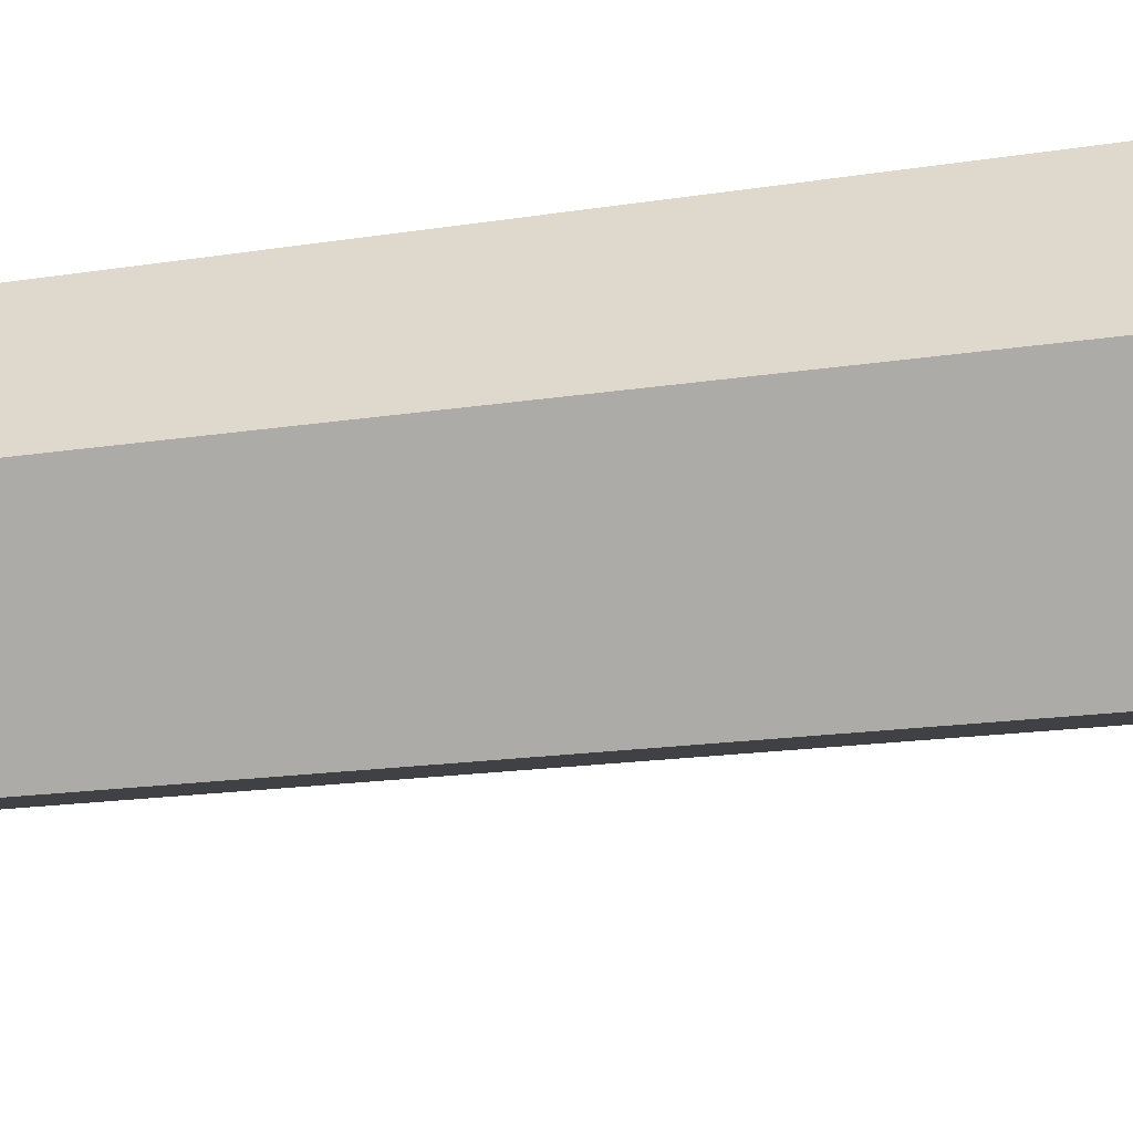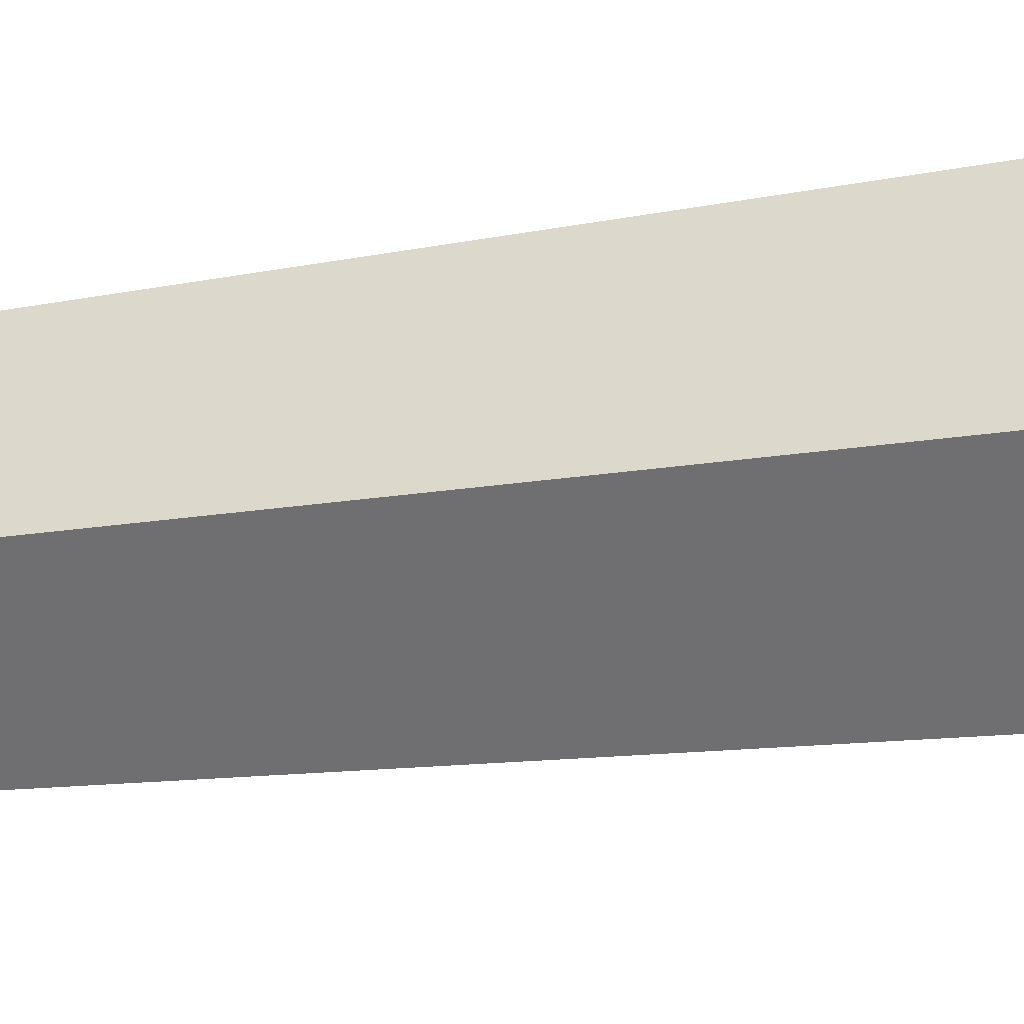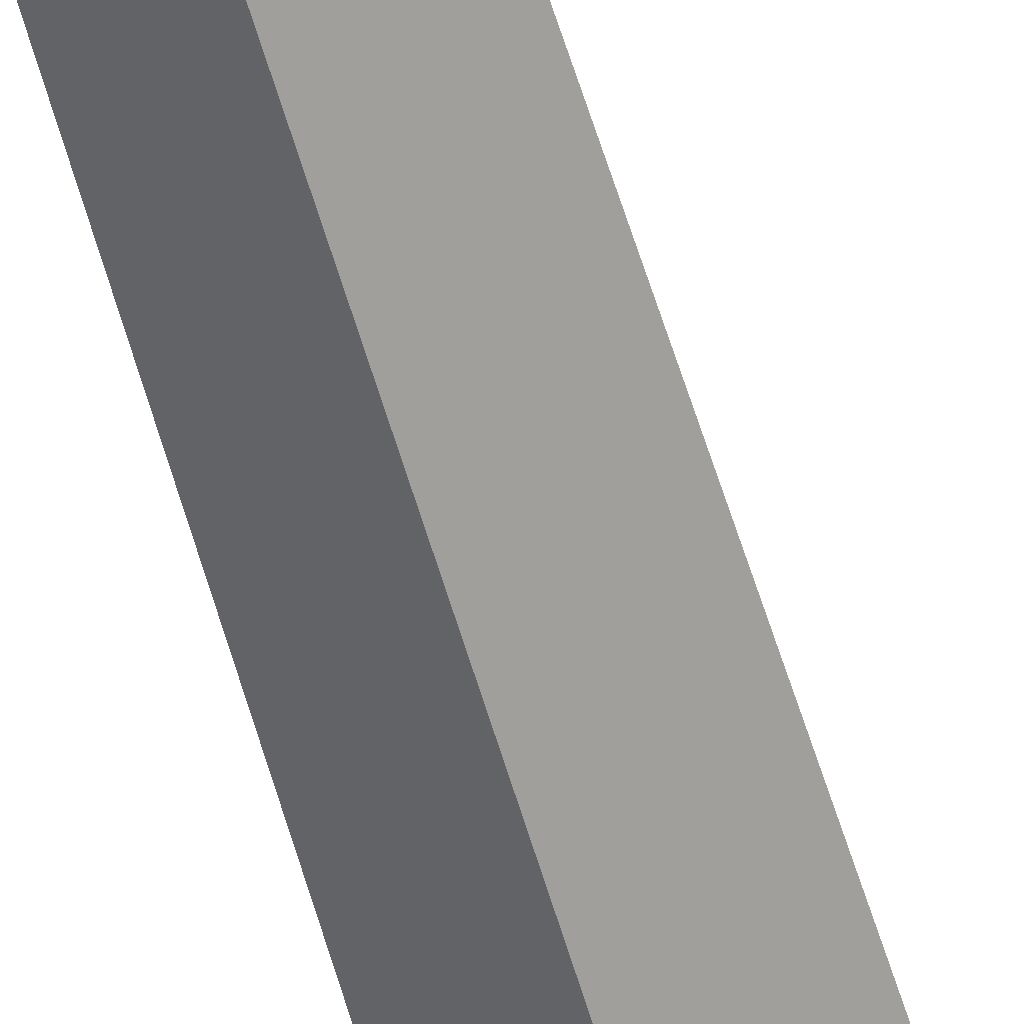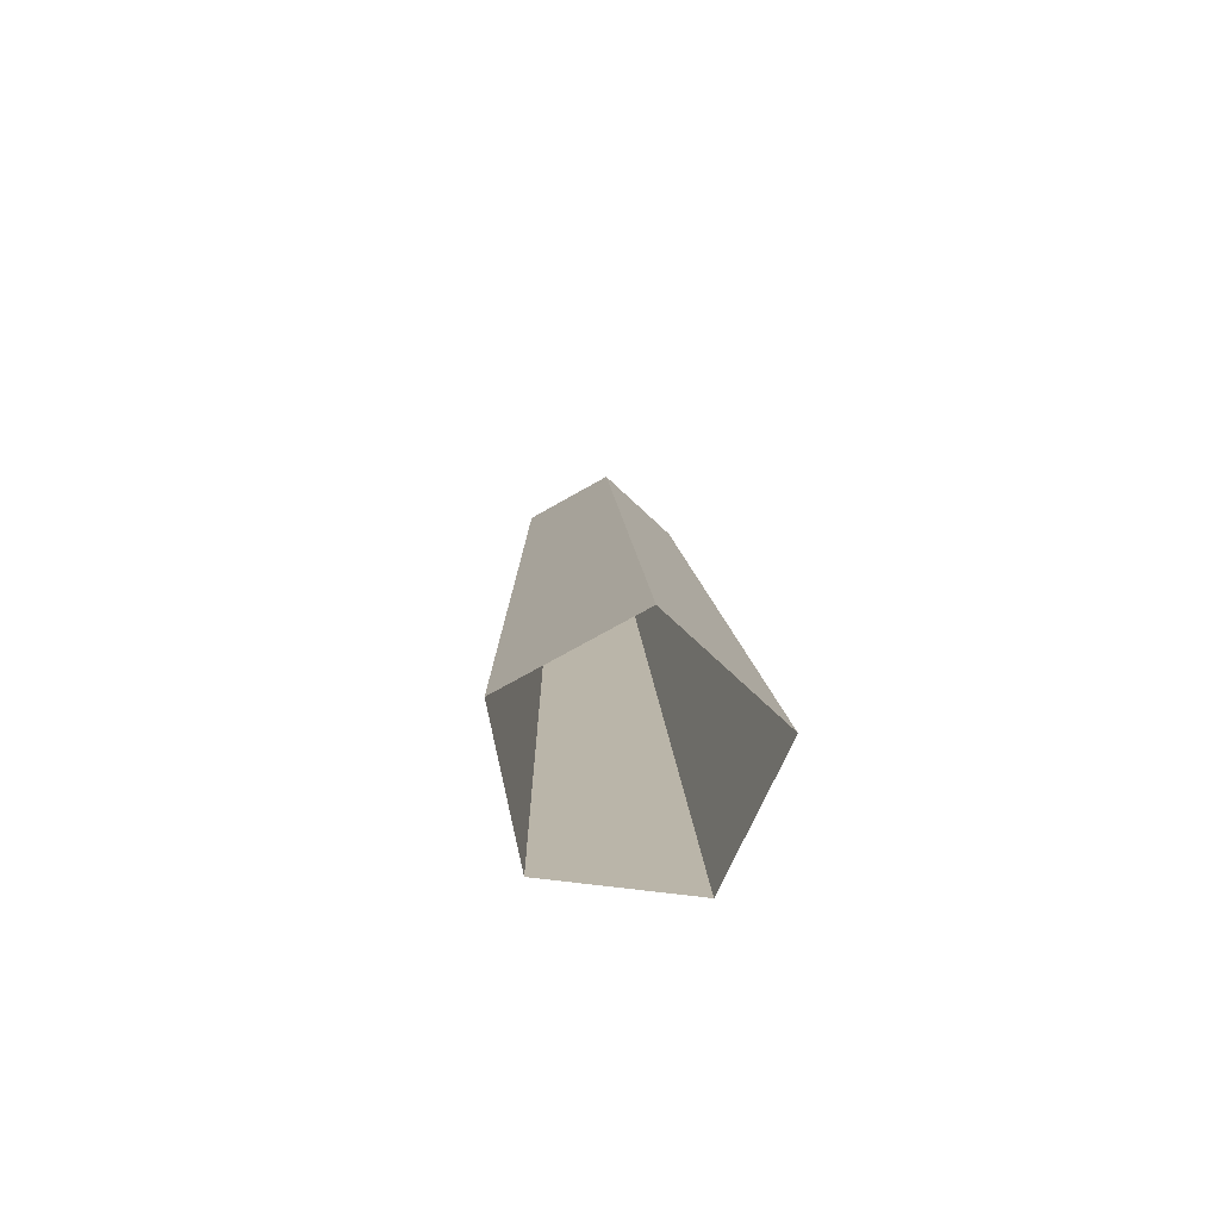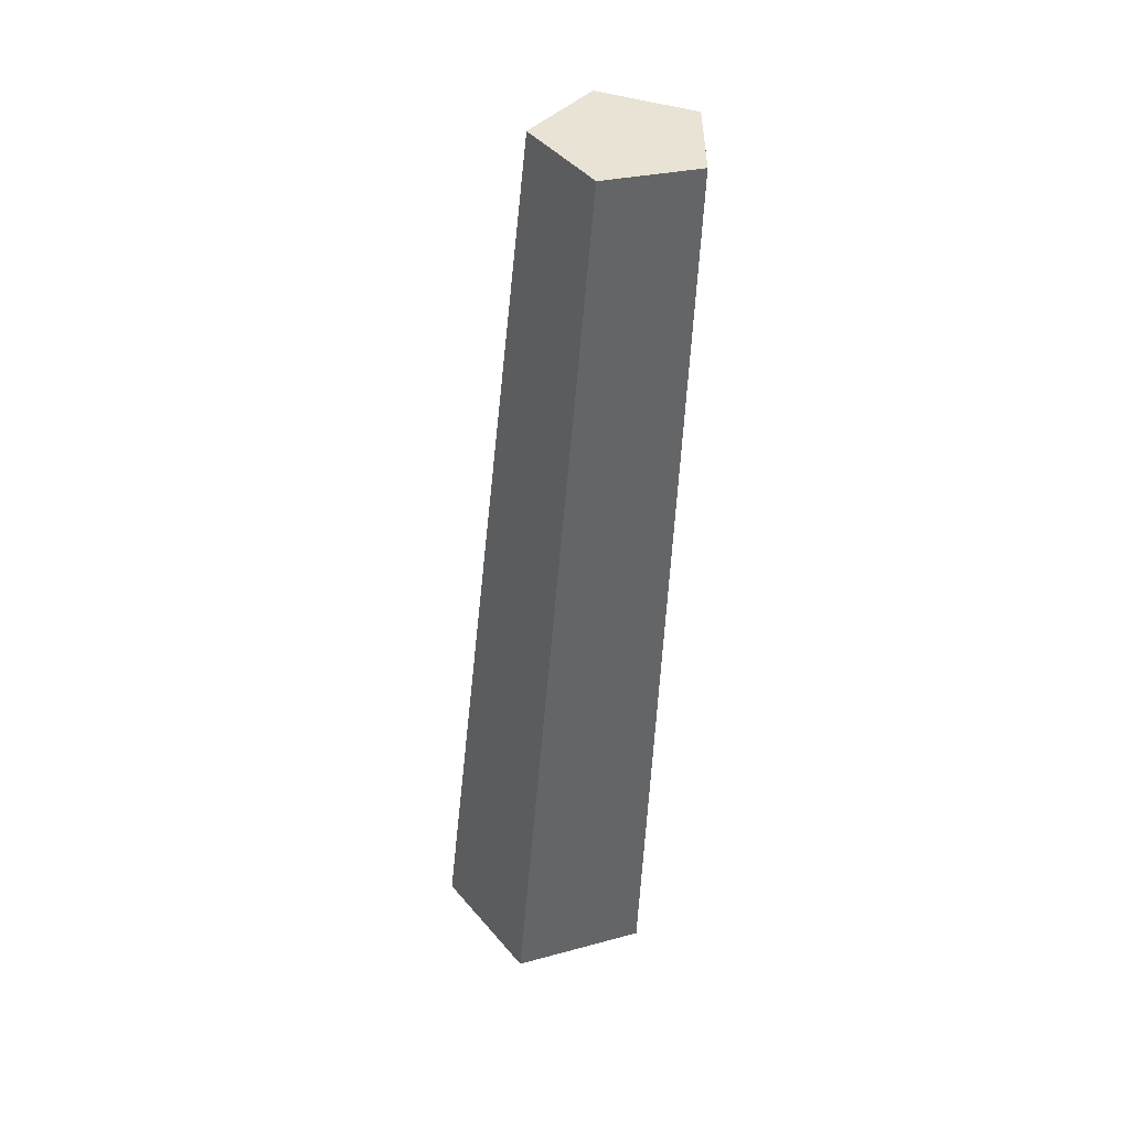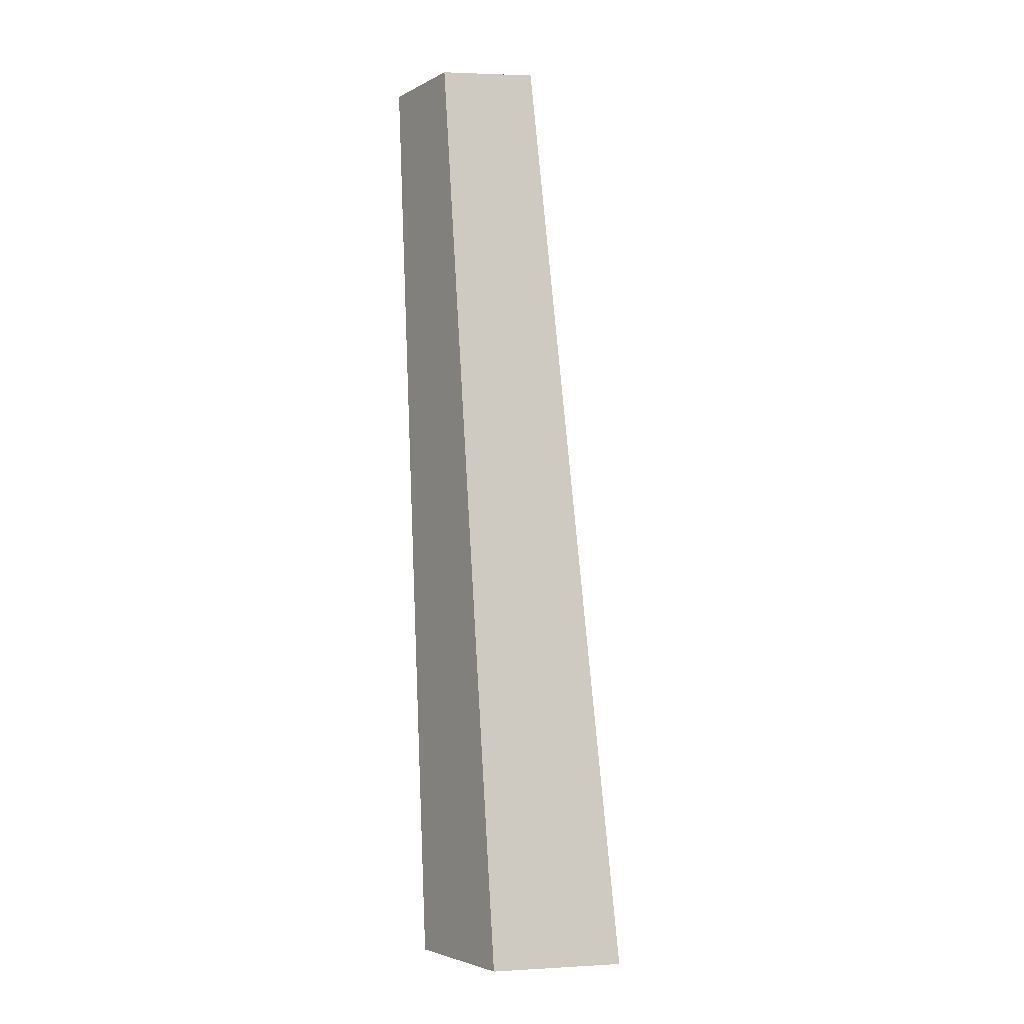
<metadata>
{"format":"obj","ext":"obj","renderer":"f3d","projection":"perspective","resolution":1024,"background":"white","views":[{"elev":32.1,"azim":-104.4,"up":"+Z"},{"elev":-21.4,"azim":-79.2,"up":"+Z"},{"elev":-59.5,"azim":-168.0,"up":"+Z"},{"elev":-75.5,"azim":-114.9,"up":"+Y"},{"elev":41.4,"azim":-18.2,"up":"+Y"},{"elev":-2.5,"azim":-160.0,"up":"+Y"}]}
</metadata>
<code>
g Palm_Stump_01_Collider
v 0 0 -0.2112
v -0.2009 0 -0.06526
v -0.1241 0 0.1709
v 0.1241 0 0.1709
v 0.2009 0 -0.06526
v 0.1252 1.73 -0.1569
v -0.01762 1.738 -0.05244
v 0.03692 1.735 0.1166
v 0.2134 1.726 0.1166
v 0.268 1.722 -0.05244
f 2 7 6 1
f 4 9 8 3
f 1 6 10 5
f 3 8 7 2
f 5 10 9 4
f 10 8 9
f 6 7 8 10

</code>
